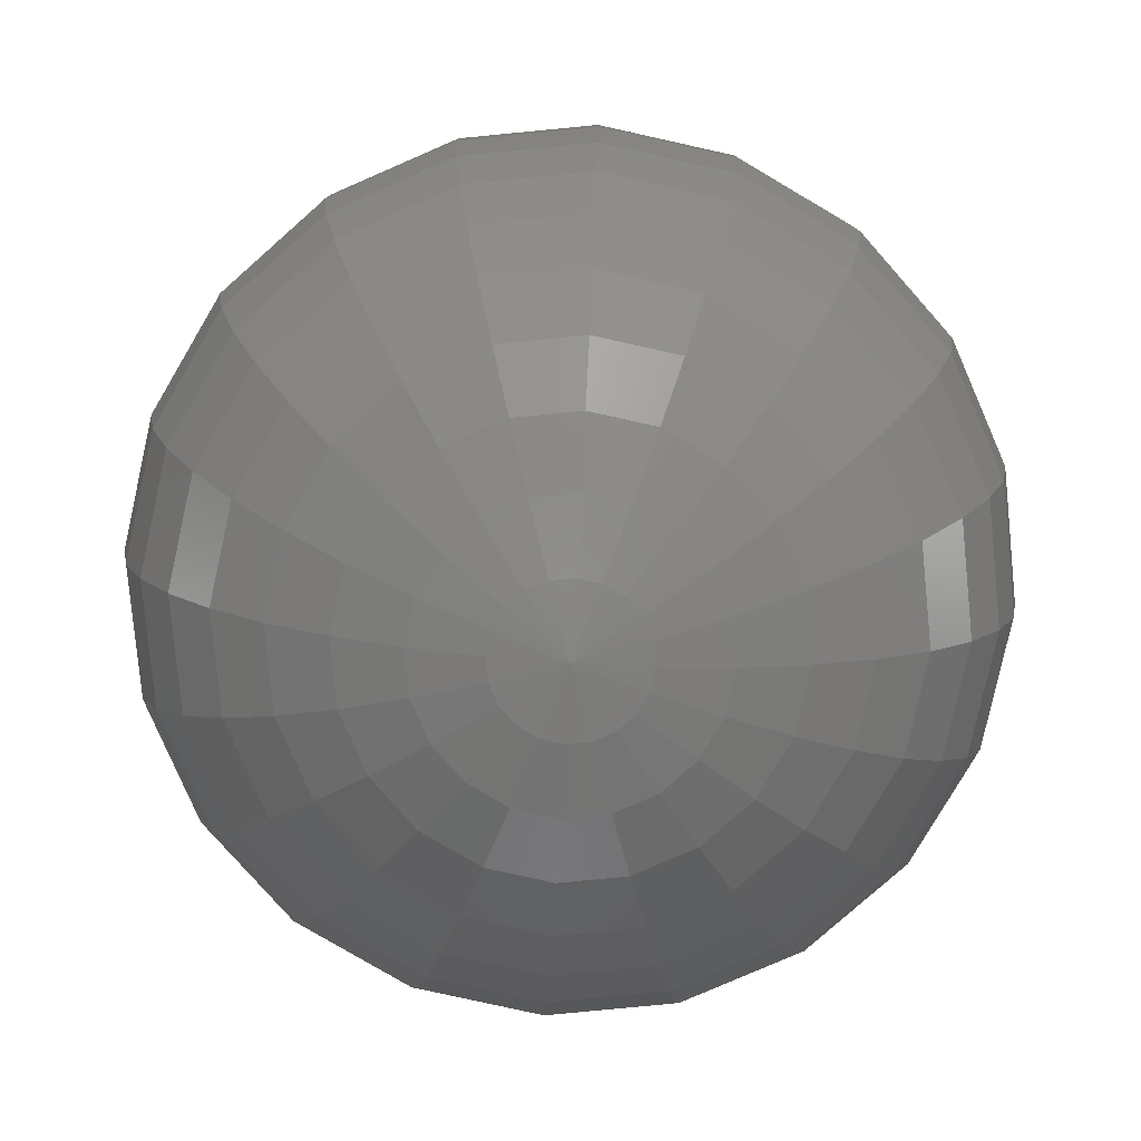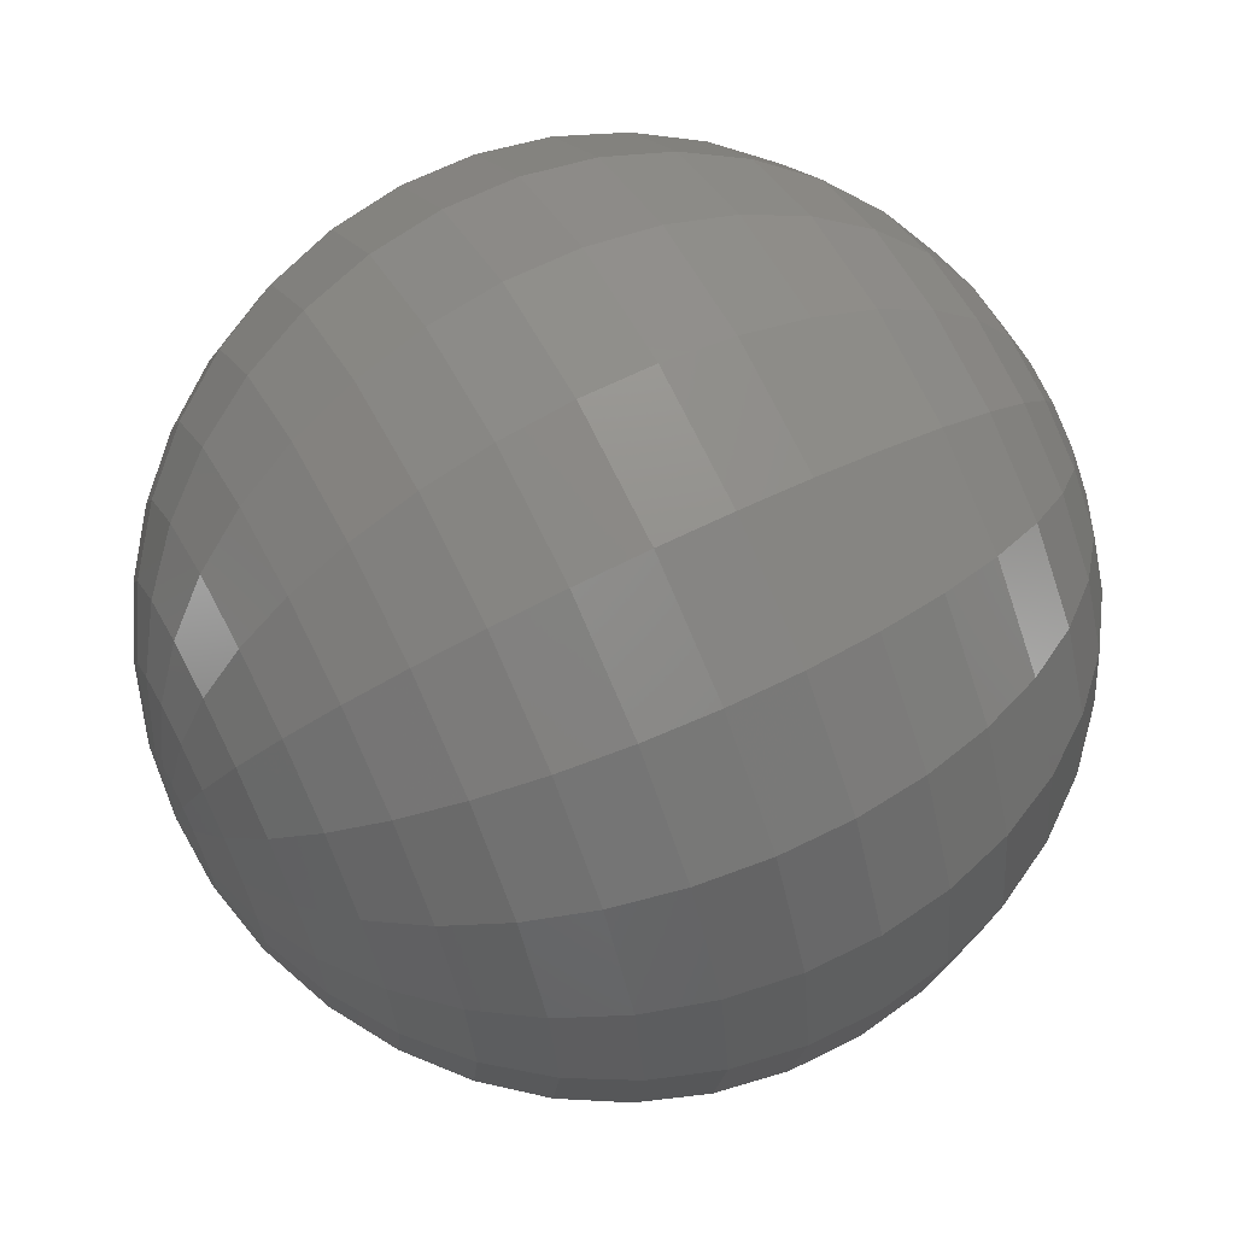
<metadata>
{"format":"stl","ext":"stl","renderer":"f3d","projection":"perspective","resolution":1024,"background":"white","views":[{"elev":-79.7,"azim":50.5,"up":"+Z"},{"elev":64.7,"azim":63.3,"up":"+Y"}]}
</metadata>
<code>
# stl→obj: 362 verts, 720 faces
v 0.6823 0.3 0.4932
v 0.6783 0.3254 0.4932
v 0.6 0.3 0.5
v 0.6666 0.3484 0.4932
v 0.6484 0.3666 0.4932
v 0.6254 0.3783 0.4932
v 0.6 0.3823 0.4932
v 0.5746 0.3783 0.4932
v 0.5516 0.3666 0.4932
v 0.5334 0.3484 0.4932
v 0.5217 0.3254 0.4932
v 0.5177 0.3 0.4932
v 0.5217 0.2746 0.4932
v 0.5334 0.2516 0.4932
v 0.5516 0.2334 0.4932
v 0.5746 0.2217 0.4932
v 0.6 0.2177 0.4932
v 0.6254 0.2217 0.4932
v 0.6484 0.2334 0.4932
v 0.6666 0.2516 0.4932
v 0.6783 0.2746 0.4932
v 0.6823 0.3 -0.4932
v 0.6 0.3 -0.5
v 0.6783 0.3254 -0.4932
v 0.6666 0.3484 -0.4932
v 0.6484 0.3666 -0.4932
v 0.6254 0.3783 -0.4932
v 0.6 0.3823 -0.4932
v 0.5746 0.3783 -0.4932
v 0.5516 0.3666 -0.4932
v 0.5334 0.3484 -0.4932
v 0.5217 0.3254 -0.4932
v 0.5177 0.3 -0.4932
v 0.5217 0.2746 -0.4932
v 0.5334 0.2516 -0.4932
v 0.5516 0.2334 -0.4932
v 0.5746 0.2217 -0.4932
v 0.6 0.2177 -0.4932
v 0.6254 0.2217 -0.4932
v 0.6484 0.2334 -0.4932
v 0.6666 0.2516 -0.4932
v 0.6783 0.2746 -0.4932
v 0.7623 0.3 0.4729
v 0.7544 0.3502 0.4729
v 0.838 0.3 0.4397
v 0.8263 0.3735 0.4397
v 0.9071 0.3 0.3946
v 0.8921 0.3949 0.3946
v 0.9679 0.3 0.3386
v 0.9499 0.4137 0.3386
v 1.019 0.3 0.2735
v 0.9981 0.4293 0.2735
v 1.058 0.3 0.2008
v 1.035 0.4415 0.2008
v 1.085 0.3 0.1227
v 1.061 0.4498 0.1227
v 1.098 0.3 0.04129
v 1.074 0.454 0.04129
v 1.098 0.3 -0.04129
v 1.074 0.454 -0.04129
v 1.085 0.3 -0.1227
v 1.061 0.4498 -0.1227
v 1.058 0.3 -0.2008
v 1.035 0.4415 -0.2008
v 1.019 0.3 -0.2735
v 0.9981 0.4293 -0.2735
v 0.9679 0.3 -0.3386
v 0.9499 0.4137 -0.3386
v 0.9071 0.3 -0.3946
v 0.8921 0.3949 -0.3946
v 0.838 0.3 -0.4397
v 0.8263 0.3735 -0.4397
v 0.7623 0.3 -0.4729
v 0.7544 0.3502 -0.4729
v 0.7313 0.3954 0.4729
v 0.7925 0.4399 0.4397
v 0.8485 0.4805 0.3946
v 0.8976 0.5162 0.3386
v 0.9386 0.546 0.2735
v 0.9704 0.5691 0.2008
v 0.9921 0.5849 0.1227
v 1.003 0.5929 0.04129
v 1.003 0.5929 -0.04129
v 0.9921 0.5849 -0.1227
v 0.9704 0.5691 -0.2008
v 0.9386 0.546 -0.2735
v 0.8976 0.5162 -0.3386
v 0.8485 0.4805 -0.3946
v 0.7925 0.4399 -0.4397
v 0.7313 0.3954 -0.4729
v 0.6954 0.4313 0.4729
v 0.7399 0.4925 0.4397
v 0.7805 0.5485 0.3946
v 0.8162 0.5976 0.3386
v 0.846 0.6386 0.2735
v 0.8691 0.6704 0.2008
v 0.8849 0.6921 0.1227
v 0.8929 0.7031 0.04129
v 0.8929 0.7031 -0.04129
v 0.8849 0.6921 -0.1227
v 0.8691 0.6704 -0.2008
v 0.846 0.6386 -0.2735
v 0.8162 0.5976 -0.3386
v 0.7805 0.5485 -0.3946
v 0.7399 0.4925 -0.4397
v 0.6954 0.4313 -0.4729
v 0.6502 0.4544 0.4729
v 0.6735 0.5263 0.4397
v 0.6949 0.5921 0.3946
v 0.7137 0.6499 0.3386
v 0.7293 0.6981 0.2735
v 0.7415 0.7355 0.2008
v 0.7498 0.761 0.1227
v 0.754 0.7739 0.04129
v 0.754 0.7739 -0.04129
v 0.7498 0.761 -0.1227
v 0.7415 0.7355 -0.2008
v 0.7293 0.6981 -0.2735
v 0.7137 0.6499 -0.3386
v 0.6949 0.5921 -0.3946
v 0.6735 0.5263 -0.4397
v 0.6502 0.4544 -0.4729
v 0.6 0.4623 0.4729
v 0.6 0.538 0.4397
v 0.6 0.6071 0.3946
v 0.6 0.6679 0.3386
v 0.6 0.7186 0.2735
v 0.6 0.7579 0.2008
v 0.6 0.7847 0.1227
v 0.6 0.7983 0.04129
v 0.6 0.7983 -0.04129
v 0.6 0.7847 -0.1227
v 0.6 0.7579 -0.2008
v 0.6 0.7186 -0.2735
v 0.6 0.6679 -0.3386
v 0.6 0.6071 -0.3946
v 0.6 0.538 -0.4397
v 0.6 0.4623 -0.4729
v 0.5498 0.4544 0.4729
v 0.5265 0.5263 0.4397
v 0.5051 0.5921 0.3946
v 0.4863 0.6499 0.3386
v 0.4707 0.6981 0.2735
v 0.4585 0.7355 0.2008
v 0.4502 0.761 0.1227
v 0.446 0.7739 0.04129
v 0.446 0.7739 -0.04129
v 0.4502 0.761 -0.1227
v 0.4585 0.7355 -0.2008
v 0.4707 0.6981 -0.2735
v 0.4863 0.6499 -0.3386
v 0.5051 0.5921 -0.3946
v 0.5265 0.5263 -0.4397
v 0.5498 0.4544 -0.4729
v 0.5046 0.4313 0.4729
v 0.4601 0.4925 0.4397
v 0.4195 0.5485 0.3946
v 0.3838 0.5976 0.3386
v 0.354 0.6386 0.2735
v 0.3309 0.6704 0.2008
v 0.3151 0.6921 0.1227
v 0.3071 0.7031 0.04129
v 0.3071 0.7031 -0.04129
v 0.3151 0.6921 -0.1227
v 0.3309 0.6704 -0.2008
v 0.354 0.6386 -0.2735
v 0.3838 0.5976 -0.3386
v 0.4195 0.5485 -0.3946
v 0.4601 0.4925 -0.4397
v 0.5046 0.4313 -0.4729
v 0.4687 0.3954 0.4729
v 0.4075 0.4399 0.4397
v 0.3515 0.4805 0.3946
v 0.3024 0.5162 0.3386
v 0.2614 0.546 0.2735
v 0.2296 0.5691 0.2008
v 0.2079 0.5849 0.1227
v 0.1969 0.5929 0.04129
v 0.1969 0.5929 -0.04129
v 0.2079 0.5849 -0.1227
v 0.2296 0.5691 -0.2008
v 0.2614 0.546 -0.2735
v 0.3024 0.5162 -0.3386
v 0.3515 0.4805 -0.3946
v 0.4075 0.4399 -0.4397
v 0.4687 0.3954 -0.4729
v 0.4456 0.3502 0.4729
v 0.3737 0.3735 0.4397
v 0.3079 0.3949 0.3946
v 0.2501 0.4137 0.3386
v 0.2019 0.4293 0.2735
v 0.1645 0.4415 0.2008
v 0.139 0.4498 0.1227
v 0.1261 0.454 0.04129
v 0.1261 0.454 -0.04129
v 0.139 0.4498 -0.1227
v 0.1645 0.4415 -0.2008
v 0.2019 0.4293 -0.2735
v 0.2501 0.4137 -0.3386
v 0.3079 0.3949 -0.3946
v 0.3737 0.3735 -0.4397
v 0.4456 0.3502 -0.4729
v 0.4376 0.3 0.4729
v 0.362 0.3 0.4397
v 0.2929 0.3 0.3946
v 0.2321 0.3 0.3386
v 0.1814 0.3 0.2735
v 0.1421 0.3 0.2008
v 0.1153 0.3 0.1227
v 0.1017 0.3 0.04129
v 0.1017 0.3 -0.04129
v 0.1153 0.3 -0.1227
v 0.1421 0.3 -0.2008
v 0.1814 0.3 -0.2735
v 0.2321 0.3 -0.3386
v 0.2929 0.3 -0.3946
v 0.362 0.3 -0.4397
v 0.4376 0.3 -0.4729
v 0.4456 0.2498 0.4729
v 0.3737 0.2265 0.4397
v 0.3079 0.2051 0.3946
v 0.2501 0.1863 0.3386
v 0.2019 0.1707 0.2735
v 0.1645 0.1585 0.2008
v 0.139 0.1502 0.1227
v 0.1261 0.146 0.04129
v 0.1261 0.146 -0.04129
v 0.139 0.1502 -0.1227
v 0.1645 0.1585 -0.2008
v 0.2019 0.1707 -0.2735
v 0.2501 0.1863 -0.3386
v 0.3079 0.2051 -0.3946
v 0.3737 0.2265 -0.4397
v 0.4456 0.2498 -0.4729
v 0.4687 0.2046 0.4729
v 0.4075 0.1601 0.4397
v 0.3515 0.1195 0.3946
v 0.3024 0.08378 0.3386
v 0.2614 0.05396 0.2735
v 0.2296 0.03086 0.2008
v 0.2079 0.0151 0.1227
v 0.1969 0.007111 0.04129
v 0.1969 0.007111 -0.04129
v 0.2079 0.0151 -0.1227
v 0.2296 0.03086 -0.2008
v 0.2614 0.05396 -0.2735
v 0.3024 0.08378 -0.3386
v 0.3515 0.1195 -0.3946
v 0.4075 0.1601 -0.4397
v 0.4687 0.2046 -0.4729
v 0.5046 0.1687 0.4729
v 0.4601 0.1075 0.4397
v 0.4195 0.05155 0.3946
v 0.3838 0.002393 0.3386
v 0.354 -0.03864 0.2735
v 0.3309 -0.07044 0.2008
v 0.3151 -0.09213 0.1227
v 0.3071 -0.1031 0.04129
v 0.3071 -0.1031 -0.04129
v 0.3151 -0.09213 -0.1227
v 0.3309 -0.07044 -0.2008
v 0.354 -0.03864 -0.2735
v 0.3838 0.002393 -0.3386
v 0.4195 0.05155 -0.3946
v 0.4601 0.1075 -0.4397
v 0.5046 0.1687 -0.4729
v 0.5498 0.1456 0.4729
v 0.5265 0.07367 0.4397
v 0.5051 0.007924 0.3946
v 0.4863 -0.04986 0.3386
v 0.4707 -0.0981 0.2735
v 0.4585 -0.1355 0.2008
v 0.4502 -0.161 0.1227
v 0.446 -0.1739 0.04129
v 0.446 -0.1739 -0.04129
v 0.4502 -0.161 -0.1227
v 0.4585 -0.1355 -0.2008
v 0.4707 -0.0981 -0.2735
v 0.4863 -0.04986 -0.3386
v 0.5051 0.007925 -0.3946
v 0.5265 0.07367 -0.4397
v 0.5498 0.1456 -0.4729
v 0.6 0.1376 0.4729
v 0.6 0.06203 0.4397
v 0.6 -0.007106 0.3946
v 0.6 -0.06786 0.3386
v 0.6 -0.1186 0.2735
v 0.6 -0.1579 0.2008
v 0.6 -0.1847 0.1227
v 0.6 -0.1983 0.04129
v 0.6 -0.1983 -0.04129
v 0.6 -0.1847 -0.1227
v 0.6 -0.1579 -0.2008
v 0.6 -0.1186 -0.2735
v 0.6 -0.06786 -0.3386
v 0.6 -0.007106 -0.3946
v 0.6 0.06203 -0.4397
v 0.6 0.1376 -0.4729
v 0.6502 0.1456 0.4729
v 0.6735 0.07367 0.4397
v 0.6949 0.007924 0.3946
v 0.7137 -0.04986 0.3386
v 0.7293 -0.0981 0.2735
v 0.7415 -0.1355 0.2008
v 0.7498 -0.161 0.1227
v 0.754 -0.1739 0.04129
v 0.754 -0.1739 -0.04129
v 0.7498 -0.161 -0.1227
v 0.7415 -0.1355 -0.2008
v 0.7293 -0.0981 -0.2735
v 0.7137 -0.04986 -0.3386
v 0.6949 0.007925 -0.3946
v 0.6735 0.07367 -0.4397
v 0.6502 0.1456 -0.4729
v 0.6954 0.1687 0.4729
v 0.7399 0.1075 0.4397
v 0.7805 0.05155 0.3946
v 0.8162 0.002393 0.3386
v 0.846 -0.03864 0.2735
v 0.8691 -0.07044 0.2008
v 0.8849 -0.09213 0.1227
v 0.8929 -0.1031 0.04129
v 0.8929 -0.1031 -0.04129
v 0.8849 -0.09213 -0.1227
v 0.8691 -0.07044 -0.2008
v 0.846 -0.03864 -0.2735
v 0.8162 0.002393 -0.3386
v 0.7805 0.05155 -0.3946
v 0.7399 0.1075 -0.4397
v 0.6954 0.1687 -0.4729
v 0.7313 0.2046 0.4729
v 0.7925 0.1601 0.4397
v 0.8485 0.1195 0.3946
v 0.8976 0.08378 0.3386
v 0.9386 0.05396 0.2735
v 0.9704 0.03086 0.2008
v 0.9921 0.0151 0.1227
v 1.003 0.007111 0.04129
v 1.003 0.007111 -0.04129
v 0.9921 0.0151 -0.1227
v 0.9704 0.03086 -0.2008
v 0.9386 0.05396 -0.2735
v 0.8976 0.08378 -0.3386
v 0.8485 0.1195 -0.3946
v 0.7925 0.1601 -0.4397
v 0.7313 0.2046 -0.4729
v 0.7544 0.2498 0.4729
v 0.8263 0.2265 0.4397
v 0.8921 0.2051 0.3946
v 0.9499 0.1863 0.3386
v 0.9981 0.1707 0.2735
v 1.035 0.1585 0.2008
v 1.061 0.1502 0.1227
v 1.074 0.146 0.04129
v 1.074 0.146 -0.04129
v 1.061 0.1502 -0.1227
v 1.035 0.1585 -0.2008
v 0.9981 0.1707 -0.2735
v 0.9499 0.1863 -0.3386
v 0.8921 0.2051 -0.3946
v 0.8263 0.2265 -0.4397
v 0.7544 0.2498 -0.4729
f 1 2 3
f 2 4 3
f 4 5 3
f 5 6 3
f 6 7 3
f 7 8 3
f 8 9 3
f 9 10 3
f 10 11 3
f 11 12 3
f 12 13 3
f 13 14 3
f 14 15 3
f 15 16 3
f 16 17 3
f 17 18 3
f 18 19 3
f 19 20 3
f 20 21 3
f 21 1 3
f 22 23 24
f 24 23 25
f 25 23 26
f 26 23 27
f 27 23 28
f 28 23 29
f 29 23 30
f 30 23 31
f 31 23 32
f 32 23 33
f 33 23 34
f 34 23 35
f 35 23 36
f 36 23 37
f 37 23 38
f 38 23 39
f 39 23 40
f 40 23 41
f 41 23 42
f 42 23 22
f 1 43 44
f 1 44 2
f 43 45 46
f 43 46 44
f 45 47 48
f 45 48 46
f 47 49 50
f 47 50 48
f 49 51 52
f 49 52 50
f 51 53 54
f 51 54 52
f 53 55 56
f 53 56 54
f 55 57 58
f 55 58 56
f 57 59 60
f 57 60 58
f 59 61 62
f 59 62 60
f 61 63 64
f 61 64 62
f 63 65 66
f 63 66 64
f 65 67 68
f 65 68 66
f 67 69 70
f 67 70 68
f 69 71 72
f 69 72 70
f 71 73 74
f 71 74 72
f 73 22 24
f 73 24 74
f 2 44 75
f 2 75 4
f 44 46 76
f 44 76 75
f 46 48 77
f 46 77 76
f 48 50 78
f 48 78 77
f 50 52 79
f 50 79 78
f 52 54 80
f 52 80 79
f 54 56 81
f 54 81 80
f 56 58 82
f 56 82 81
f 58 60 83
f 58 83 82
f 60 62 84
f 60 84 83
f 62 64 85
f 62 85 84
f 64 66 86
f 64 86 85
f 66 68 87
f 66 87 86
f 68 70 88
f 68 88 87
f 70 72 89
f 70 89 88
f 72 74 90
f 72 90 89
f 74 24 25
f 74 25 90
f 4 75 91
f 4 91 5
f 75 76 92
f 75 92 91
f 76 77 93
f 76 93 92
f 77 78 94
f 77 94 93
f 78 79 95
f 78 95 94
f 79 80 96
f 79 96 95
f 80 81 97
f 80 97 96
f 81 82 98
f 81 98 97
f 82 83 99
f 82 99 98
f 83 84 100
f 83 100 99
f 84 85 101
f 84 101 100
f 85 86 102
f 85 102 101
f 86 87 103
f 86 103 102
f 87 88 104
f 87 104 103
f 88 89 105
f 88 105 104
f 89 90 106
f 89 106 105
f 90 25 26
f 90 26 106
f 5 91 107
f 5 107 6
f 91 92 108
f 91 108 107
f 92 93 109
f 92 109 108
f 93 94 110
f 93 110 109
f 94 95 111
f 94 111 110
f 95 96 112
f 95 112 111
f 96 97 113
f 96 113 112
f 97 98 114
f 97 114 113
f 98 99 115
f 98 115 114
f 99 100 116
f 99 116 115
f 100 101 117
f 100 117 116
f 101 102 118
f 101 118 117
f 102 103 119
f 102 119 118
f 103 104 120
f 103 120 119
f 104 105 121
f 104 121 120
f 105 106 122
f 105 122 121
f 106 26 27
f 106 27 122
f 6 107 123
f 6 123 7
f 107 108 124
f 107 124 123
f 108 109 125
f 108 125 124
f 109 110 126
f 109 126 125
f 110 111 127
f 110 127 126
f 111 112 128
f 111 128 127
f 112 113 129
f 112 129 128
f 113 114 130
f 113 130 129
f 114 115 131
f 114 131 130
f 115 116 132
f 115 132 131
f 116 117 133
f 116 133 132
f 117 118 134
f 117 134 133
f 118 119 135
f 118 135 134
f 119 120 136
f 119 136 135
f 120 121 137
f 120 137 136
f 121 122 138
f 121 138 137
f 122 27 28
f 122 28 138
f 7 123 139
f 7 139 8
f 123 124 140
f 123 140 139
f 124 125 141
f 124 141 140
f 125 126 142
f 125 142 141
f 126 127 143
f 126 143 142
f 127 128 144
f 127 144 143
f 128 129 145
f 128 145 144
f 129 130 146
f 129 146 145
f 130 131 147
f 130 147 146
f 131 132 148
f 131 148 147
f 132 133 149
f 132 149 148
f 133 134 150
f 133 150 149
f 134 135 151
f 134 151 150
f 135 136 152
f 135 152 151
f 136 137 153
f 136 153 152
f 137 138 154
f 137 154 153
f 138 28 29
f 138 29 154
f 8 139 155
f 8 155 9
f 139 140 156
f 139 156 155
f 140 141 157
f 140 157 156
f 141 142 158
f 141 158 157
f 142 143 159
f 142 159 158
f 143 144 160
f 143 160 159
f 144 145 161
f 144 161 160
f 145 146 162
f 145 162 161
f 146 147 163
f 146 163 162
f 147 148 164
f 147 164 163
f 148 149 165
f 148 165 164
f 149 150 166
f 149 166 165
f 150 151 167
f 150 167 166
f 151 152 168
f 151 168 167
f 152 153 169
f 152 169 168
f 153 154 170
f 153 170 169
f 154 29 30
f 154 30 170
f 9 155 171
f 9 171 10
f 155 156 172
f 155 172 171
f 156 157 173
f 156 173 172
f 157 158 174
f 157 174 173
f 158 159 175
f 158 175 174
f 159 160 176
f 159 176 175
f 160 161 177
f 160 177 176
f 161 162 178
f 161 178 177
f 162 163 179
f 162 179 178
f 163 164 180
f 163 180 179
f 164 165 181
f 164 181 180
f 165 166 182
f 165 182 181
f 166 167 183
f 166 183 182
f 167 168 184
f 167 184 183
f 168 169 185
f 168 185 184
f 169 170 186
f 169 186 185
f 170 30 31
f 170 31 186
f 10 171 187
f 10 187 11
f 171 172 188
f 171 188 187
f 172 173 189
f 172 189 188
f 173 174 190
f 173 190 189
f 174 175 191
f 174 191 190
f 175 176 192
f 175 192 191
f 176 177 193
f 176 193 192
f 177 178 194
f 177 194 193
f 178 179 195
f 178 195 194
f 179 180 196
f 179 196 195
f 180 181 197
f 180 197 196
f 181 182 198
f 181 198 197
f 182 183 199
f 182 199 198
f 183 184 200
f 183 200 199
f 184 185 201
f 184 201 200
f 185 186 202
f 185 202 201
f 186 31 32
f 186 32 202
f 11 187 203
f 11 203 12
f 187 188 204
f 187 204 203
f 188 189 205
f 188 205 204
f 189 190 206
f 189 206 205
f 190 191 207
f 190 207 206
f 191 192 208
f 191 208 207
f 192 193 209
f 192 209 208
f 193 194 210
f 193 210 209
f 194 195 211
f 194 211 210
f 195 196 212
f 195 212 211
f 196 197 213
f 196 213 212
f 197 198 214
f 197 214 213
f 198 199 215
f 198 215 214
f 199 200 216
f 199 216 215
f 200 201 217
f 200 217 216
f 201 202 218
f 201 218 217
f 202 32 33
f 202 33 218
f 12 203 219
f 12 219 13
f 203 204 220
f 203 220 219
f 204 205 221
f 204 221 220
f 205 206 222
f 205 222 221
f 206 207 223
f 206 223 222
f 207 208 224
f 207 224 223
f 208 209 225
f 208 225 224
f 209 210 226
f 209 226 225
f 210 211 227
f 210 227 226
f 211 212 228
f 211 228 227
f 212 213 229
f 212 229 228
f 213 214 230
f 213 230 229
f 214 215 231
f 214 231 230
f 215 216 232
f 215 232 231
f 216 217 233
f 216 233 232
f 217 218 234
f 217 234 233
f 218 33 34
f 218 34 234
f 13 219 235
f 13 235 14
f 219 220 236
f 219 236 235
f 220 221 237
f 220 237 236
f 221 222 238
f 221 238 237
f 222 223 239
f 222 239 238
f 223 224 240
f 223 240 239
f 224 225 241
f 224 241 240
f 225 226 242
f 225 242 241
f 226 227 243
f 226 243 242
f 227 228 244
f 227 244 243
f 228 229 245
f 228 245 244
f 229 230 246
f 229 246 245
f 230 231 247
f 230 247 246
f 231 232 248
f 231 248 247
f 232 233 249
f 232 249 248
f 233 234 250
f 233 250 249
f 234 34 35
f 234 35 250
f 14 235 251
f 14 251 15
f 235 236 252
f 235 252 251
f 236 237 253
f 236 253 252
f 237 238 254
f 237 254 253
f 238 239 255
f 238 255 254
f 239 240 256
f 239 256 255
f 240 241 257
f 240 257 256
f 241 242 258
f 241 258 257
f 242 243 259
f 242 259 258
f 243 244 260
f 243 260 259
f 244 245 261
f 244 261 260
f 245 246 262
f 245 262 261
f 246 247 263
f 246 263 262
f 247 248 264
f 247 264 263
f 248 249 265
f 248 265 264
f 249 250 266
f 249 266 265
f 250 35 36
f 250 36 266
f 15 251 267
f 15 267 16
f 251 252 268
f 251 268 267
f 252 253 269
f 252 269 268
f 253 254 270
f 253 270 269
f 254 255 271
f 254 271 270
f 255 256 272
f 255 272 271
f 256 257 273
f 256 273 272
f 257 258 274
f 257 274 273
f 258 259 275
f 258 275 274
f 259 260 276
f 259 276 275
f 260 261 277
f 260 277 276
f 261 262 278
f 261 278 277
f 262 263 279
f 262 279 278
f 263 264 280
f 263 280 279
f 264 265 281
f 264 281 280
f 265 266 282
f 265 282 281
f 266 36 37
f 266 37 282
f 16 267 283
f 16 283 17
f 267 268 284
f 267 284 283
f 268 269 285
f 268 285 284
f 269 270 286
f 269 286 285
f 270 271 287
f 270 287 286
f 271 272 288
f 271 288 287
f 272 273 289
f 272 289 288
f 273 274 290
f 273 290 289
f 274 275 291
f 274 291 290
f 275 276 292
f 275 292 291
f 276 277 293
f 276 293 292
f 277 278 294
f 277 294 293
f 278 279 295
f 278 295 294
f 279 280 296
f 279 296 295
f 280 281 297
f 280 297 296
f 281 282 298
f 281 298 297
f 282 37 38
f 282 38 298
f 17 283 299
f 17 299 18
f 283 284 300
f 283 300 299
f 284 285 301
f 284 301 300
f 285 286 302
f 285 302 301
f 286 287 303
f 286 303 302
f 287 288 304
f 287 304 303
f 288 289 305
f 288 305 304
f 289 290 306
f 289 306 305
f 290 291 307
f 290 307 306
f 291 292 308
f 291 308 307
f 292 293 309
f 292 309 308
f 293 294 310
f 293 310 309
f 294 295 311
f 294 311 310
f 295 296 312
f 295 312 311
f 296 297 313
f 296 313 312
f 297 298 314
f 297 314 313
f 298 38 39
f 298 39 314
f 18 299 315
f 18 315 19
f 299 300 316
f 299 316 315
f 300 301 317
f 300 317 316
f 301 302 318
f 301 318 317
f 302 303 319
f 302 319 318
f 303 304 320
f 303 320 319
f 304 305 321
f 304 321 320
f 305 306 322
f 305 322 321
f 306 307 323
f 306 323 322
f 307 308 324
f 307 324 323
f 308 309 325
f 308 325 324
f 309 310 326
f 309 326 325
f 310 311 327
f 310 327 326
f 311 312 328
f 311 328 327
f 312 313 329
f 312 329 328
f 313 314 330
f 313 330 329
f 314 39 40
f 314 40 330
f 19 315 331
f 19 331 20
f 315 316 332
f 315 332 331
f 316 317 333
f 316 333 332
f 317 318 334
f 317 334 333
f 318 319 335
f 318 335 334
f 319 320 336
f 319 336 335
f 320 321 337
f 320 337 336
f 321 322 338
f 321 338 337
f 322 323 339
f 322 339 338
f 323 324 340
f 323 340 339
f 324 325 341
f 324 341 340
f 325 326 342
f 325 342 341
f 326 327 343
f 326 343 342
f 327 328 344
f 327 344 343
f 328 329 345
f 328 345 344
f 329 330 346
f 329 346 345
f 330 40 41
f 330 41 346
f 20 331 347
f 20 347 21
f 331 332 348
f 331 348 347
f 332 333 349
f 332 349 348
f 333 334 350
f 333 350 349
f 334 335 351
f 334 351 350
f 335 336 352
f 335 352 351
f 336 337 353
f 336 353 352
f 337 338 354
f 337 354 353
f 338 339 355
f 338 355 354
f 339 340 356
f 339 356 355
f 340 341 357
f 340 357 356
f 341 342 358
f 341 358 357
f 342 343 359
f 342 359 358
f 343 344 360
f 343 360 359
f 344 345 361
f 344 361 360
f 345 346 362
f 345 362 361
f 346 41 42
f 346 42 362
f 21 347 43
f 21 43 1
f 347 348 45
f 347 45 43
f 348 349 47
f 348 47 45
f 349 350 49
f 349 49 47
f 350 351 51
f 350 51 49
f 351 352 53
f 351 53 51
f 352 353 55
f 352 55 53
f 353 354 57
f 353 57 55
f 354 355 59
f 354 59 57
f 355 356 61
f 355 61 59
f 356 357 63
f 356 63 61
f 357 358 65
f 357 65 63
f 358 359 67
f 358 67 65
f 359 360 69
f 359 69 67
f 360 361 71
f 360 71 69
f 361 362 73
f 361 73 71
f 362 42 22
f 362 22 73

</code>
